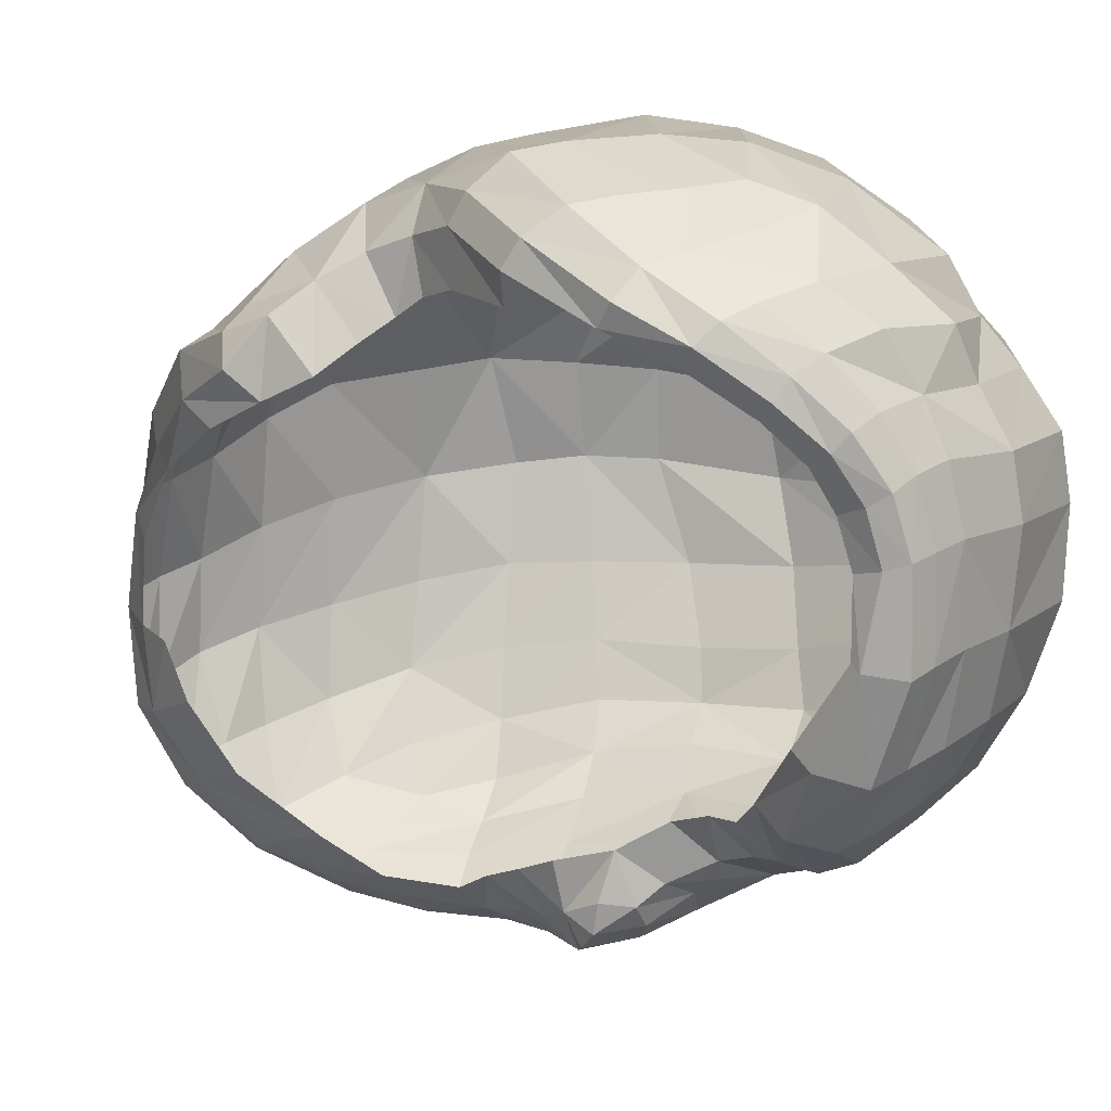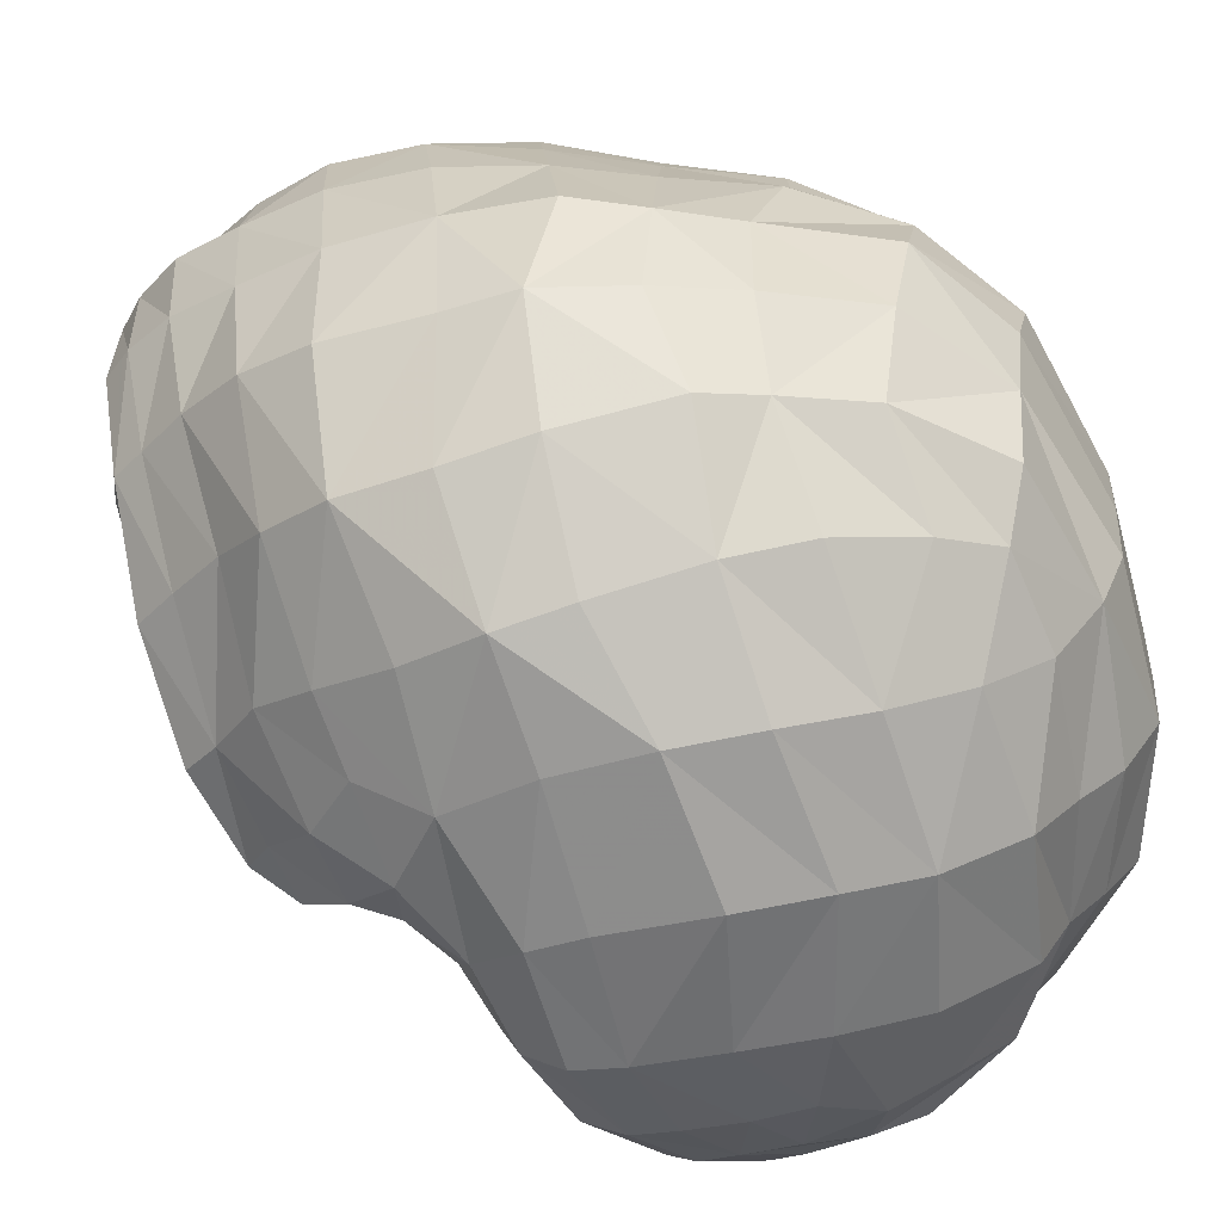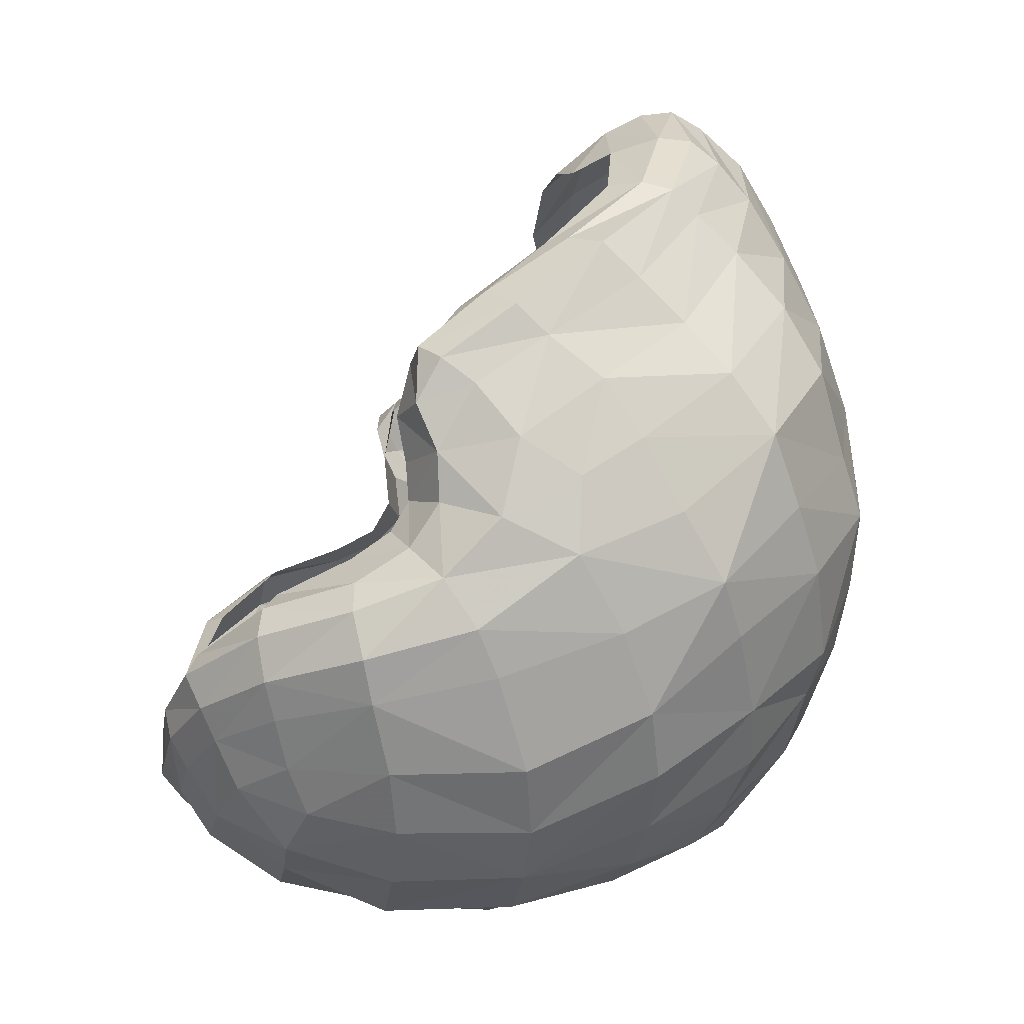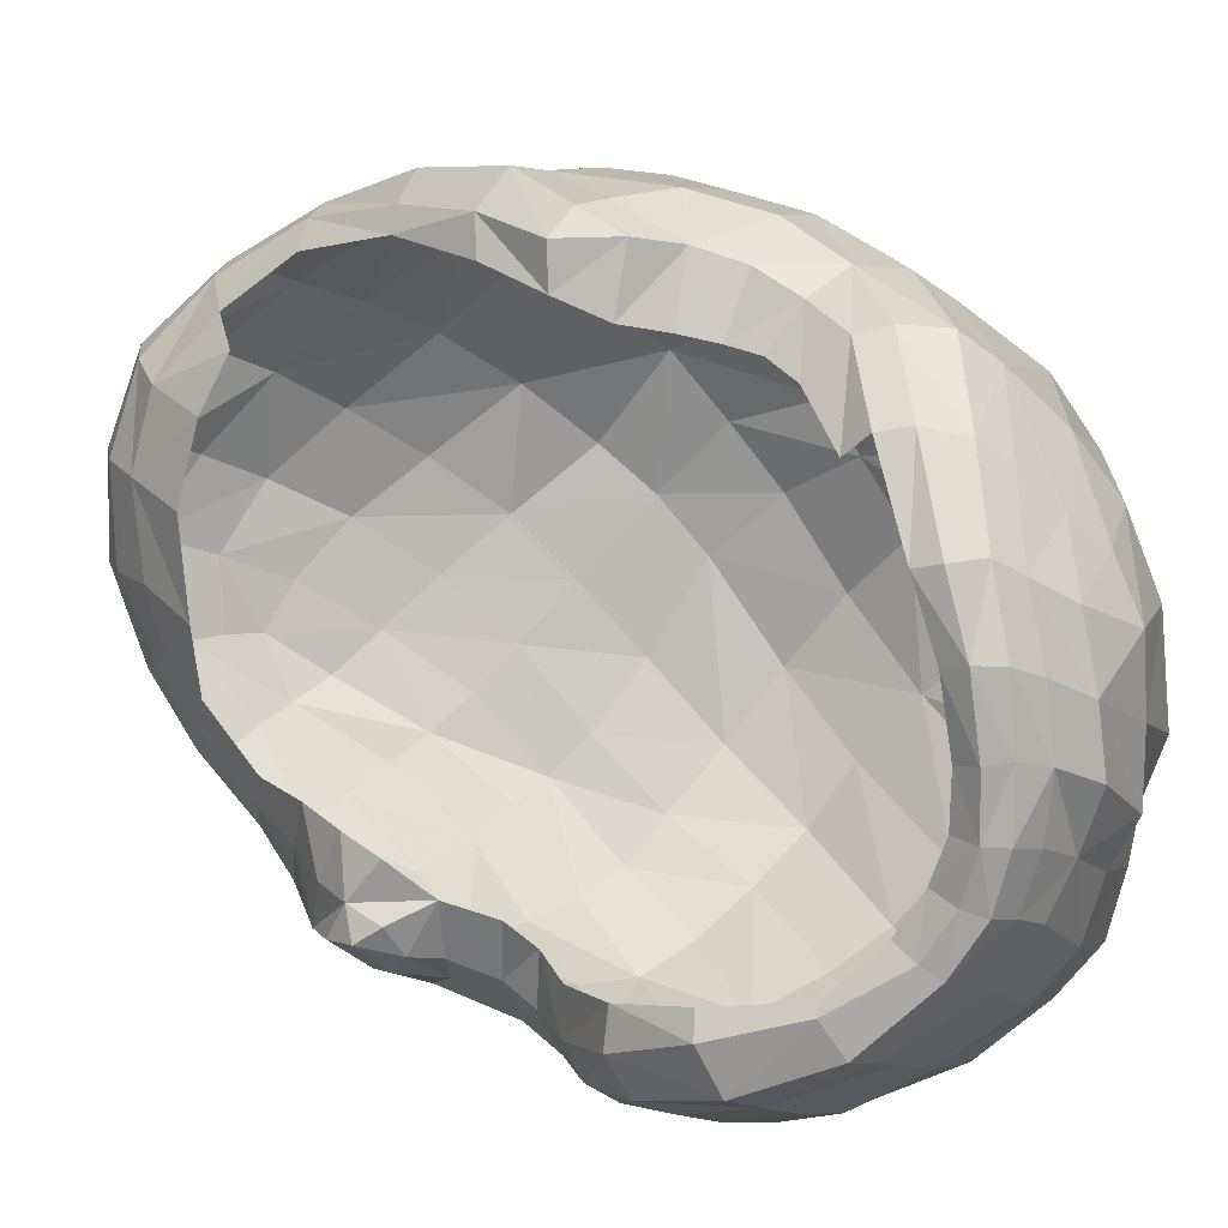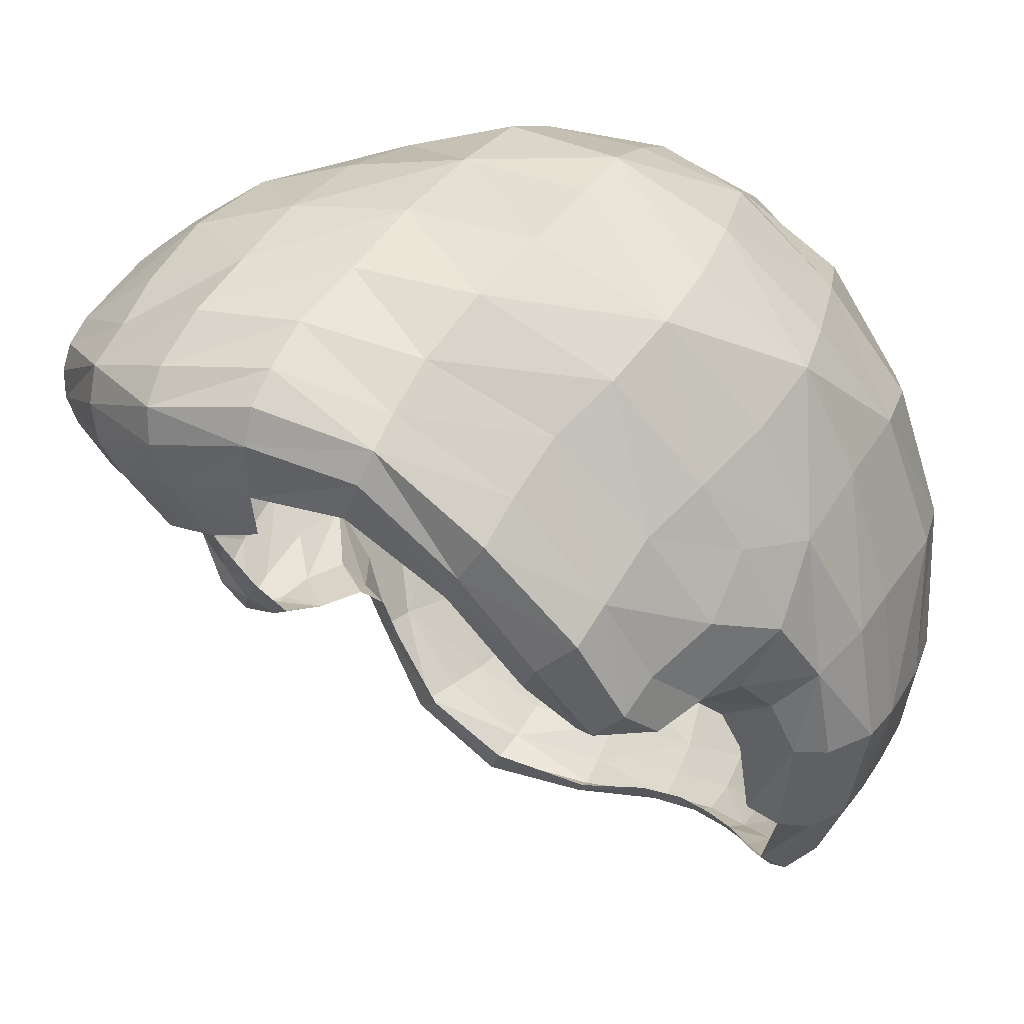
<metadata>
{"format":"obj","ext":"obj","renderer":"f3d","projection":"perspective","resolution":1024,"background":"white","views":[{"elev":-77.9,"azim":121.2,"up":"+Y"},{"elev":32.3,"azim":120.5,"up":"+Y"},{"elev":-3.2,"azim":85.3,"up":"+Z"},{"elev":-71.7,"azim":73.2,"up":"+Y"},{"elev":14.1,"azim":52.7,"up":"+Y"}]}
</metadata>
<code>
v -0.3012 10.34 0.1633
v 0.1584 10.02 0.2955
v -0.2632 10.05 0.2767
v -0.4406 9.718 -0.04975
v -0.4393 9.725 -0.1182
v 0.5026 9.784 -0.05228
v -0.355 9.725 -0.135
v 0.5332 9.991 -0.2292
v -0.5295 9.831 -0.2897
v -0.4453 9.56 -0.5837
v 0.3382 9.589 -0.7377
v 0.05699 10.23 -0.8088
v -0.3027 10.29 0.2133
v -0.2088 10.33 0.2511
v -0.2298 10.38 0.1441
v -0.3416 10.36 0.05716
v -0.3721 10.29 0.09934
v 0.187 10.08 0.3236
v 0.06953 10.08 0.3822
v 0.06887 10 0.3114
v 0.294 10.06 0.2486
v -0.1823 10.05 0.3238
v -0.1963 10.12 0.3662
v -0.2895 10.09 0.2881
v -0.3517 10.04 0.2034
v -0.2956 10.01 0.2127
v -0.1935 9.984 0.2521
v -0.4612 9.761 -0.01839
v -0.5051 9.811 -0.08842
v -0.4771 9.753 -0.1123
v -0.4038 9.712 -0.07895
v -0.4011 9.747 -0.02772
v -0.4377 9.748 -0.1653
v -0.4876 9.807 -0.1845
v 0.4619 9.752 -0.03053
v 0.4922 9.747 -0.1198
v 0.5122 9.834 -0.09084
v -0.3279 9.738 -0.05427
v -0.4497 9.757 -0.2418
v -0.3618 9.733 -0.2182
v 0.516 10.08 -0.171
v 0.5105 10.03 -0.08193
v 0.5373 9.899 -0.1723
v 0.5438 9.871 -0.2917
v 0.5373 9.986 -0.3465
v 0.5083 10.15 -0.2804
v -0.5577 9.901 -0.4042
v -0.5487 9.767 -0.4232
v -0.5163 9.736 -0.3403
v -0.5417 9.952 -0.2688
v -0.552 10.03 -0.3674
v -0.454 9.71 -0.2896
v -0.4473 9.529 -0.5218
v -0.5008 9.646 -0.5079
v -0.4847 9.662 -0.6087
v -0.433 9.67 -0.7126
v -0.3978 9.535 -0.6543
v -0.3785 9.462 -0.5903
v 0.3714 9.559 -0.667
v 0.2953 9.481 -0.7006
v 0.2686 9.555 -0.7961
v -0.02011 10.29 -0.7856
v 0.0776 10.38 -0.657
v 0.1364 10.27 -0.7507
v 0.1633 10.11 -0.8323
v 0.04575 10.1 -0.8704
v -0.07264 10.11 -0.8771
v 0.03521 9.905 -0.9104
v -0.05955 9.897 -0.9287
v -0.1635 9.903 -0.9289
v -0.1602 10.12 -0.8631
v -0.1207 10.32 -0.7341
v -0.2705 10.11 -0.8081
v -0.2418 10.33 -0.6779
v -0.1759 10.45 -0.5574
v -0.04218 10.43 -0.6074
v -0.05926 10.48 -0.4092
v 0.06456 10.47 -0.4814
v 0.1616 10.4 -0.5573
v 0.2403 10.29 -0.6668
v 0.1374 10.48 -0.3784
v 0.2254 10.42 -0.4916
v 0.3243 10.28 -0.5813
v 0.3758 10.13 -0.6809
v 0.278 10.12 -0.7655
v 0.3347 10.39 -0.3663
v 0.4234 10.25 -0.4666
v 0.4486 10.11 -0.5829
v 0.5004 10.06 -0.462
v 0.5065 9.869 -0.5281
v 0.4479 9.916 -0.6686
v 0.368 9.93 -0.7659
v 0.4833 10.21 -0.3855
v 0.3995 10.34 -0.2668
v 0.4508 10.3 -0.1592
v 0.2532 10.45 -0.1793
v 0.3128 10.4 -0.04787
v 0.3243 10.34 0.05296
v 0.4554 10.23 -0.06618
v 0.3245 10.26 0.1394
v 0.4341 10.16 0.01322
v 0.3332 10.2 0.1972
v 0.4373 10.09 0.08194
v 0.5028 9.945 -0.01684
v 0.4437 10.03 0.1343
v 0.5042 9.896 0.02971
v 0.4022 9.985 0.1468
v 0.448 9.854 0.05537
v 0.3709 9.952 0.1427
v 0.3993 9.816 0.03724
v 0.4011 9.742 -0.05151
v 0.3951 9.722 -0.1313
v 0.401 9.736 -0.2019
v 0.1065 9.383 -0.6035
v 0.2046 9.389 -0.5562
v 0.2964 9.418 -0.4939
v 0.2265 9.365 -0.5805
v 0.3175 9.401 -0.5249
v 0.4281 9.513 -0.4668
v 0.4056 9.521 -0.4241
v 0.3629 9.54 -0.4026
v 0.4757 9.658 -0.3867
v 0.4049 9.653 -0.3486
v 0.4105 9.713 -0.3074
v 0.4042 9.74 -0.2604
v 0.4831 9.738 -0.3349
v 0.4941 9.782 -0.2678
v 0.4971 9.779 -0.192
v 0.5285 9.786 -0.3809
v 0.5014 9.655 -0.4298
v 0.5138 9.67 -0.5015
v 0.5331 9.837 -0.4568
v 0.4875 9.684 -0.5678
v 0.4315 9.524 -0.535
v 0.4078 9.539 -0.5932
v 0.4318 9.711 -0.6734
v 0.3626 9.724 -0.7657
v 0.2587 9.721 -0.8488
v 0.2747 9.926 -0.8426
v 0.1089 9.714 -0.9103
v 0.1434 9.919 -0.9015
v 0.01916 9.713 -0.9071
v 0.1632 9.552 -0.8353
v 0.05852 9.545 -0.8666
v -0.02277 9.552 -0.8535
v -0.06376 9.707 -0.919
v -0.1114 9.525 -0.8484
v -0.1608 9.696 -0.9224
v -0.1957 9.517 -0.8133
v -0.2473 9.689 -0.8851
v -0.2573 9.895 -0.8828
v -0.3511 9.674 -0.8127
v -0.3823 9.876 -0.8203
v -0.3739 10.09 -0.7559
v -0.4491 9.853 -0.7459
v -0.4473 10.06 -0.688
v -0.4328 10.24 -0.5832
v -0.3491 10.3 -0.639
v -0.4029 10.35 -0.4495
v -0.2992 10.41 -0.5067
v -0.3344 10.4 -0.3191
v -0.2218 10.46 -0.3679
v -0.247 10.43 -0.1848
v -0.143 10.47 -0.2384
v 0.001152 10.5 -0.3132
v -0.08077 10.48 -0.1233
v 0.04583 10.51 -0.214
v 0.2119 10.48 -0.2688
v 0.1057 10.48 -0.0845
v -0.02897 10.47 0.01187
v 0.01593 10.43 0.1406
v 0.155 10.43 0.04664
v 0.05316 10.37 0.2448
v 0.1846 10.36 0.1554
v 0.07536 10.31 0.3305
v 0.1979 10.3 0.2486
v 0.08047 10.24 0.3898
v 0.2133 10.25 0.3049
v 0.08755 10.19 0.4163
v 0.2192 10.21 0.3388
v 0.3432 10.16 0.2351
v 0.2111 10.15 0.3454
v 0.3273 10.11 0.2499
v 0.0806 10.14 0.4111
v -0.05503 10.17 0.4223
v -0.05429 10.12 0.4129
v -0.0525 10.07 0.377
v -0.05436 9.988 0.3053
v -0.3509 9.944 0.1142
v -0.3329 9.858 0.05607
v -0.4085 9.891 0.04908
v -0.4101 9.809 0.009813
v -0.3281 9.789 0.001513
v -0.407 9.982 0.1061
v -0.4481 10.02 0.0967
v -0.4679 9.926 0.03691
v -0.3952 10.09 0.2033
v -0.4097 10.12 0.1849
v -0.4675 10.07 0.0734
v -0.3208 10.13 0.2941
v -0.3266 10.16 0.2994
v -0.1947 10.19 0.3868
v -0.1887 10.23 0.3783
v -0.3233 10.19 0.2958
v -0.4153 10.17 0.1643
v -0.1981 10.16 0.3829
v -0.04788 10.23 0.4175
v -0.05941 10.28 0.3659
v -0.07696 10.33 0.3108
v -0.1888 10.27 0.3516
v -0.1037 10.39 0.2185
v -0.3093 10.24 0.2603
v -0.3906 10.23 0.1333
v -0.4201 10.29 -0.05312
v -0.4471 10.21 -0.007258
v -0.4725 10.13 0.03964
v -0.5024 10.14 -0.1223
v -0.5109 10.05 -0.05662
v -0.4958 9.978 -0.0033
v -0.5344 9.964 -0.1276
v -0.515 9.888 -0.05662
v -0.4855 9.837 -0.001204
v -0.5328 9.876 -0.1695
v -0.5354 10.05 -0.2112
v -0.5321 10.15 -0.2902
v -0.4817 10.25 -0.1961
v -0.4352 10.3 -0.2359
v -0.514 10.23 -0.3569
v -0.3801 10.35 -0.09644
v -0.3232 10.39 -0.1416
v -0.4058 10.37 -0.2777
v -0.2745 10.41 0.007785
v -0.1858 10.44 -0.04987
v -0.1367 10.44 0.09142
v -0.4779 10.3 -0.4118
v -0.502 10.17 -0.5199
v -0.5499 10.11 -0.453
v -0.5145 10.01 -0.5966
v -0.5488 9.956 -0.5019
v -0.5107 9.823 -0.6467
v -0.5418 9.795 -0.5205
v -0.5079 9.632 -0.4123
v -0.4445 9.51 -0.4604
v -0.4367 9.497 -0.4043
v -0.4911 9.624 -0.3612
v -0.393 9.507 -0.3563
v -0.4517 9.639 -0.3212
v -0.337 9.526 -0.3465
v -0.3798 9.639 -0.3031
v -0.373 9.705 -0.269
v -0.3039 9.405 -0.4367
v -0.2732 9.435 -0.4289
v -0.2014 9.378 -0.5491
v -0.2156 9.365 -0.552
v -0.1197 9.359 -0.6374
v -0.1103 9.387 -0.605
v -0.3567 9.394 -0.4892
v -0.2537 9.356 -0.6001
v -0.1286 9.354 -0.672
v -0.0424 9.352 -0.6951
v -0.04211 9.357 -0.6586
v -0.2612 9.388 -0.6316
v -0.1385 9.383 -0.7036
v -0.04374 9.38 -0.7305
v 0.04303 9.383 -0.7307
v 0.04567 9.349 -0.6901
v -0.1516 9.422 -0.7413
v -0.05673 9.422 -0.7723
v 0.02303 9.442 -0.786
v 0.1183 9.432 -0.785
v 0.1363 9.385 -0.7113
v 0.2271 9.4 -0.6721
v 0.2352 9.374 -0.6244
v 0.1388 9.36 -0.6617
v 0.2054 9.447 -0.747
v 0.3174 9.447 -0.6258
v 0.3323 9.425 -0.5758
v 0.1232 9.355 -0.627
v 0.03651 9.351 -0.6559
v 0.02942 9.381 -0.6254
v -0.03869 9.387 -0.6243
v -0.2755 9.438 -0.6742
v -0.305 9.517 -0.7324
v -0.3664 9.423 -0.5379
f 1 13 14 15
f 1 16 17 13
f 2 18 19 20
f 3 22 23 24
f 3 24 25 26
f 3 26 27 22
f 4 28 29 30
f 4 30 5 31
f 4 31 32 28
f 5 33 7 31
f 5 30 34 33
f 6 35 36 37
f 7 38 32 31
f 7 33 39 40
f 8 41 42 43
f 45 46 41 8
f 8 43 44 45
f 9 47 48 49
f 9 50 51 47
f 9 49 52 39
f 10 53 54 55
f 10 55 56 57
f 10 57 58 53
f 11 59 60 61
f 12 62 63 64
f 12 64 65 66
f 12 66 67 62
f 67 66 68 69
f 67 69 70 71
f 67 71 72 62
f 72 71 73 74
f 72 74 75 76
f 72 76 63 62
f 76 75 77 78
f 76 78 79 63
f 79 80 64 63
f 79 78 81 82
f 79 82 83 80
f 83 84 85 80
f 83 82 86 87
f 83 87 88 84
f 88 89 90 91
f 88 91 92 84
f 88 87 93 89
f 93 87 86 94
f 93 94 95 46
f 93 46 45 89
f 95 94 96 97
f 95 97 98 99
f 95 99 41 46
f 99 98 100 101
f 99 101 42 41
f 101 100 102 103
f 101 103 104 42
f 104 37 43 42
f 104 103 105 106
f 104 106 6 37
f 106 105 107 108
f 106 108 35 6
f 108 107 109 110
f 108 110 111 35
f 111 112 36 35
f 116 115 117 118
f 116 118 119 120
f 121 120 122 123
f 125 124 126 127
f 125 127 128 113
f 128 127 44 43
f 128 43 37 36
f 128 36 112 113
f 127 126 129 44
f 129 126 122 130
f 129 130 131 132
f 129 132 45 44
f 132 131 133 90
f 132 90 89 45
f 133 131 134 135
f 133 135 59 136
f 133 136 91 90
f 136 59 11 137
f 136 137 92 91
f 137 11 61 138
f 137 138 139 92
f 139 138 140 141
f 139 141 65 85
f 139 85 84 92
f 141 140 142 68
f 141 68 66 65
f 142 140 143 144
f 142 144 145 146
f 142 146 69 68
f 146 145 147 148
f 146 148 70 69
f 148 147 149 150
f 148 150 151 70
f 151 150 152 153
f 151 153 154 73
f 151 73 71 70
f 154 153 155 156
f 154 156 157 158
f 154 158 74 73
f 158 157 159 160
f 158 160 75 74
f 160 159 161 162
f 160 162 77 75
f 162 161 163 164
f 162 164 165 77
f 165 81 78 77
f 165 164 166 167
f 165 167 168 81
f 168 86 82 81
f 168 167 169 96
f 168 96 94 86
f 169 167 166 170
f 169 170 171 172
f 169 172 97 96
f 172 171 173 174
f 172 174 98 97
f 174 173 175 176
f 174 176 100 98
f 176 175 177 178
f 176 178 102 100
f 178 177 179 180
f 178 180 181 102
f 181 105 103 102
f 181 180 182 183
f 181 183 107 105
f 183 182 18 21
f 183 21 109 107
f 182 180 179 184
f 182 184 19 18
f 184 179 185 186
f 184 186 187 19
f 187 186 23 22
f 187 22 27 188
f 187 188 20 19
f 190 191 192 193
f 190 189 194 191
f 194 195 196 191
f 194 189 26 25
f 194 25 197 195
f 197 198 199 195
f 197 25 24 200
f 197 200 201 198
f 201 202 203 204
f 201 204 205 198
f 201 200 206 202
f 206 185 207 202
f 206 200 24 23
f 206 23 186 185
f 207 177 175 208
f 207 208 203 202
f 207 185 179 177
f 208 175 173 209
f 208 209 210 203
f 210 209 211 14
f 210 14 13 212
f 210 212 204 203
f 212 13 17 213
f 212 213 205 204
f 213 17 214 215
f 213 215 216 205
f 216 215 217 218
f 216 218 219 199
f 216 199 198 205
f 219 218 220 221
f 219 221 222 196
f 219 196 195 199
f 222 221 29 28
f 222 28 32 192
f 222 192 191 196
f 221 220 223 29
f 223 50 9 34
f 223 34 30 29
f 223 220 224 50
f 224 225 51 50
f 224 220 218 217
f 224 217 226 225
f 226 227 228 225
f 226 217 215 214
f 226 214 229 227
f 229 230 231 227
f 229 214 17 16
f 229 16 232 230
f 232 233 163 230
f 232 16 1 15
f 232 15 234 233
f 234 170 166 233
f 234 15 14 211
f 234 211 171 170
f 233 166 164 163
f 231 161 159 235
f 231 235 228 227
f 231 230 163 161
f 235 159 157 236
f 235 236 237 228
f 237 236 238 239
f 237 239 47 51
f 237 51 225 228
f 239 238 240 241
f 239 241 48 47
f 241 240 55 54
f 241 54 242 48
f 242 54 53 243
f 242 243 244 245
f 242 245 49 48
f 245 244 246 247
f 245 247 52 49
f 247 246 248 249
f 247 249 250 52
f 250 40 39 52
f 248 246 251 252
f 252 251 254 253
f 254 255 256 253
f 254 251 257 258
f 254 258 259 255
f 259 260 261 255
f 259 258 262 263
f 259 263 264 260
f 264 265 266 260
f 264 263 267 268
f 264 268 269 265
f 269 270 271 265
f 269 268 147 145
f 269 145 144 270
f 271 272 273 274
f 271 274 266 265
f 271 270 275 272
f 275 60 276 272
f 275 270 144 143
f 275 143 61 60
f 276 135 134 277
f 276 277 273 272
f 276 60 59 135
f 277 118 117 273
f 277 134 119 118
f 274 273 117 278
f 274 278 279 266
f 279 278 114 280
f 279 280 281 261
f 279 261 260 266
f 281 256 255 261
f 278 117 115 114
f 268 267 149 147
f 267 263 262 282
f 267 282 283 149
f 283 282 58 57
f 283 57 56 152
f 283 152 150 149
f 282 262 284 58
f 284 262 258 257
f 284 257 244 243
f 284 243 53 58
f 257 251 246 244
f 240 155 56 55
f 240 238 156 155
f 238 236 157 156
f 211 209 173 171
f 193 192 32 38
f 155 153 152 56
f 143 140 138 61
f 134 131 130 119
f 130 122 120 119
f 126 124 123 122
f 85 65 64 80
f 9 39 33 34

</code>
